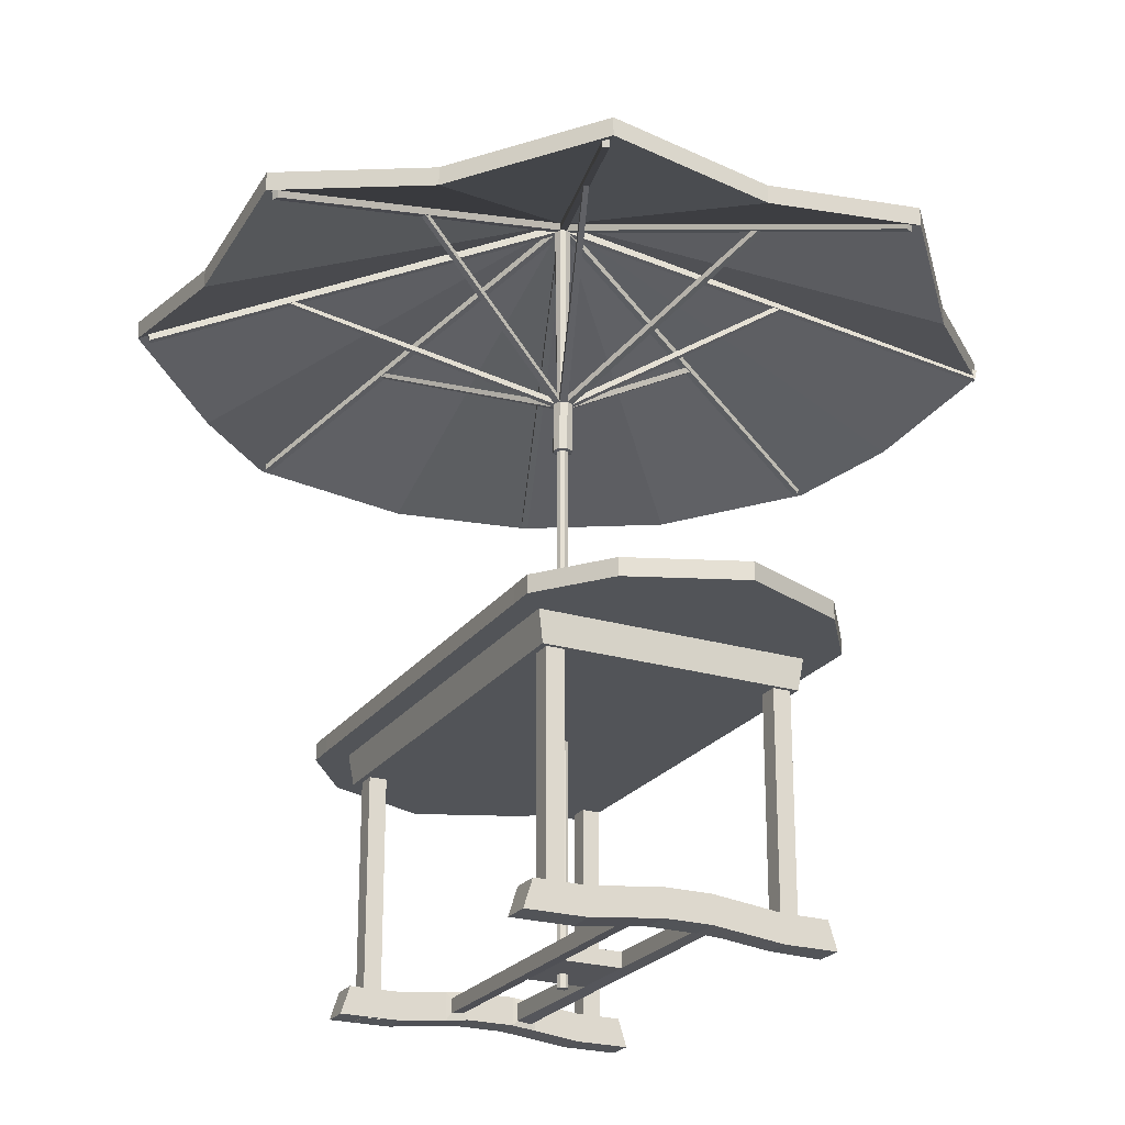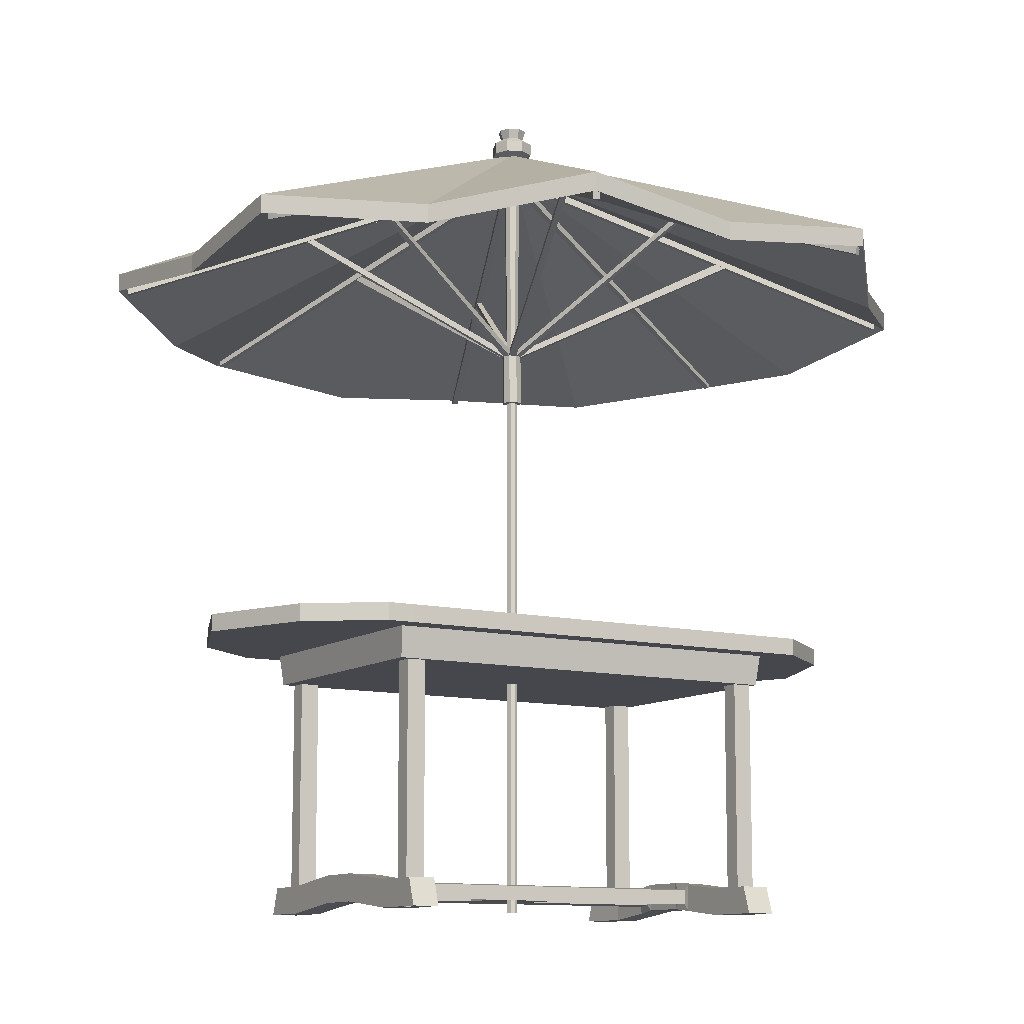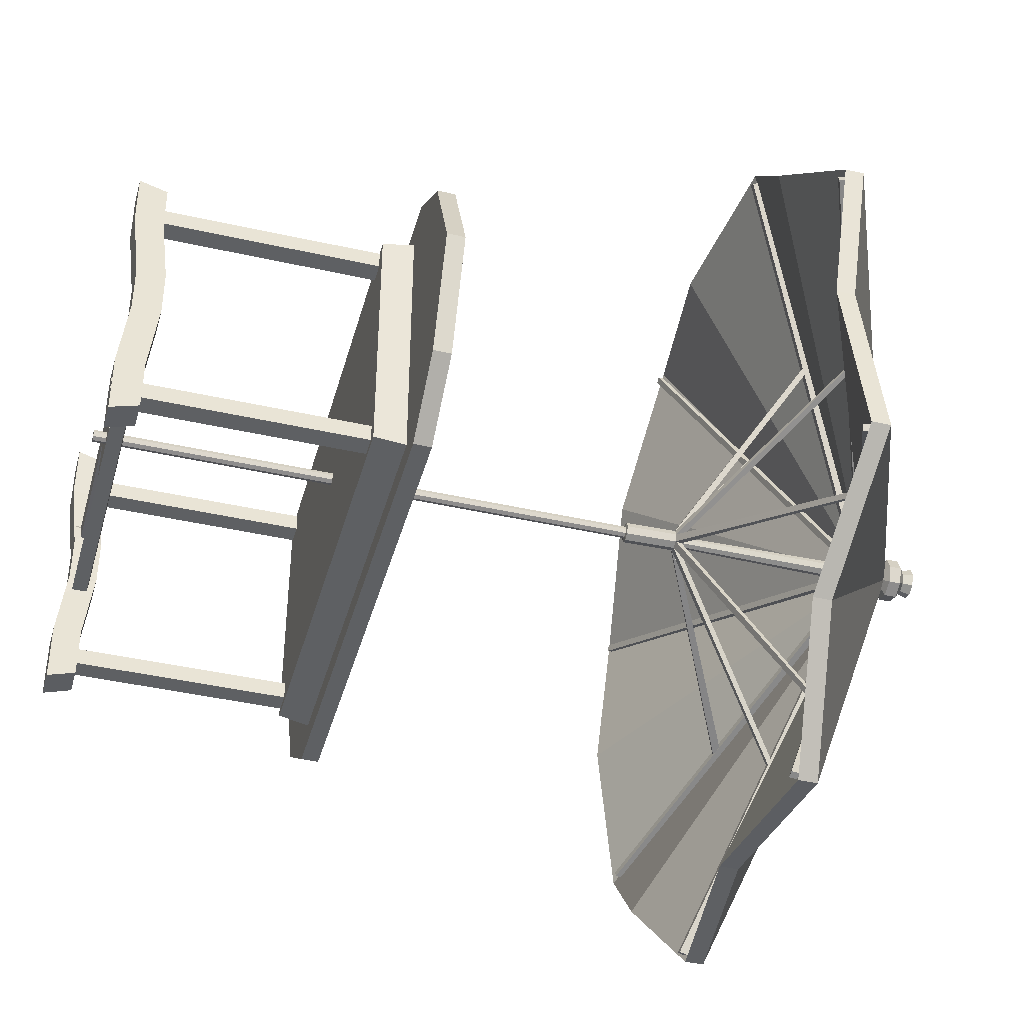
<metadata>
{"format":"obj","ext":"obj","renderer":"f3d","projection":"perspective","resolution":1024,"background":"white","views":[{"elev":-23.2,"azim":-116.5,"up":"+Y"},{"elev":-11.0,"azim":148.9,"up":"+Y"},{"elev":-42.1,"azim":74.8,"up":"+Z"}]}
</metadata>
<code>
v 1.208 0.09741 1.208
v 1.708 0.09741 8e-06
v 1.208 0.09741 -1.208
v -6.1e-05 0.09741 -1.708
v -1.208 0.09741 -1.208
v -1.708 0.09741 8e-06
v -1.208 0.09741 1.208
v -6.1e-05 0.09741 1.708
v 2.429 246.8 2.429
v 3.436 246.8 -1.5e-05
v 2.429 246.8 -2.429
v -0.000122 246.8 -3.436
v -2.429 246.8 -2.429
v -3.436 246.8 -1.5e-05
v -2.429 246.8 2.429
v -0.000122 246.8 3.436
v -6.1e-05 0.09741 8e-06
v -6.1e-05 240.1 -2.598
v 1.837 240.1 -1.837
v 2.598 240.1 0
v 1.837 240.1 1.837
v -6.1e-05 240.1 2.598
v -1.837 240.1 1.837
v -2.598 240.1 0
v -1.837 240.1 -1.837
v -0.000122 241.6 -6.198
v 4.383 241.6 -4.383
v -0.000122 245.1 -6.198
v 4.383 245.1 -4.383
v 6.198 241.6 8e-06
v 6.198 245.1 -1.5e-05
v 4.383 241.6 4.383
v 4.383 245.1 4.383
v -0.000122 241.6 6.198
v -0.000122 245.1 6.198
v -4.383 241.6 4.383
v -4.383 245.1 4.383
v -6.198 241.6 8e-06
v -6.198 245.1 -1.5e-05
v -4.383 241.6 -4.383
v -4.383 245.1 -4.383
v 3.098 249.7 3.098
v 4.381 249.7 -1.5e-05
v -0.000122 249.7 -1.5e-05
v 3.098 249.7 -3.098
v -0.000122 249.7 -4.382
v -3.098 249.7 -3.098
v -4.382 249.7 -1.5e-05
v -3.098 249.7 3.098
v -0.000122 249.7 4.382
v -1.208 159.4 -1.208
v -6.1e-05 159.4 -1.708
v 1.208 159.4 -1.208
v 1.708 159.4 0
v 1.208 159.4 1.208
v -6.1e-05 159.4 1.708
v -1.208 159.4 1.208
v -1.708 159.4 0
v -6.1e-05 176.7 -1.708
v 1.208 176.7 -1.208
v 1.708 176.7 0
v 1.208 176.7 1.208
v -6.1e-05 176.7 1.708
v -1.208 176.7 1.208
v -1.708 176.7 0
v -1.208 176.7 -1.208
v -2.078 159.6 -2.078
v -6.1e-05 159.6 -2.939
v -2.078 176.5 -2.078
v -6.1e-05 176.5 -2.939
v 2.078 159.6 -2.078
v 2.078 176.5 -2.078
v 2.939 159.6 0
v 2.939 176.5 0
v 2.078 159.6 2.078
v 2.078 176.5 2.078
v -6.1e-05 159.6 2.939
v -6.1e-05 176.5 2.939
v -2.078 159.6 2.078
v -2.078 176.5 2.078
v -2.939 159.6 0
v -2.939 176.5 0
v -2.878 174.7 0.2351
v -2.017 174.7 -1.843
v 0.06107 174.7 -2.704
v 2.139 174.7 -1.843
v 3 174.7 0.2351
v 2.139 174.7 2.313
v 0.06107 174.7 3.174
v -2.017 174.7 2.313
v 64.33 207.9 -30.47
v 64.81 207.7 -28.95
v 66.1 207.4 -31.32
v 66.58 207.2 -29.77
v -27 211.1 -55.95
v -25.62 211.1 -56.58
v -27.67 210.2 -57.25
v -26.26 210.1 -57.89
v -64.34 207.8 29.47
v -64.44 208 28.13
v -66.75 207.4 29.19
v -66.65 207.1 30.57
v 26.15 211.5 55.3
v 24.55 211.4 55.63
v 27.09 211 57.54
v 25.46 210.8 57.87
v 27.44 203.8 -76.81
v 28.87 203.6 -75.78
v 26.89 204.4 -75.17
v 28.31 204.2 -74.17
v -66.4 207.8 -24.87
v -65.18 207.6 -26.02
v -64.32 209.4 -24.12
v -63.13 209.1 -25.25
v 62.7 209.4 22.71
v 61.81 209.6 24.02
v 60.81 210.2 21.85
v 59.94 210.4 23.14
v -23.19 210 62.56
v -24.37 210 61.5
v -22.34 210.6 60.73
v -23.5 210.6 59.68
v 116.4 190 43.49
v 113.1 190 -51.56
v 43.49 190 -116.4
v -51.56 190 -113.1
v -116.4 190 -43.49
v -113.1 190 51.56
v -43.49 190 116.4
v 51.56 190 113.1
v 116.4 195.4 43.49
v 113.1 195.4 -51.56
v 43.49 195.4 -116.4
v -51.56 195.4 -113.1
v -116.4 195.4 -43.49
v -113.1 195.4 51.56
v -43.49 195.4 116.4
v 51.56 195.4 113.1
v -6.1e-05 235.8 8e-06
v -6.1e-05 242 8e-06
v 112.8 184.6 -3.965
v 112.8 189.9 -3.965
v 76.97 184.6 -82.59
v 76.97 189.9 -82.59
v -3.98 184.6 -112.8
v -3.98 189.9 -112.8
v -82.6 184.6 -76.98
v -82.6 189.9 -76.98
v -112.8 184.6 3.973
v -112.8 189.9 3.973
v -76.99 184.6 82.6
v -76.99 189.9 82.6
v 82.38 189.9 77.2
v 82.2 184.6 77.4
v 2.306 189.9 112.9
v 2.344 184.6 112.9
v 113.9 188.9 41.52
v 113.2 188.9 43.38
v 0.2899 233.2 -0.9115
v -0.393 233.2 0.9548
v 0.9289 236 -0.6777
v 0.2461 236 1.189
v 114.5 191.7 41.75
v 113.9 191.7 43.62
v 51.34 189.2 109.6
v 49.53 189.2 110.4
v 0.3952 233.5 -0.9962
v -1.407 233.5 -0.1596
v 0.6817 236.3 -0.379
v -1.121 236.3 0.4577
v 51.62 192 110.2
v 49.82 192 111
v -112 189.3 -42.33
v -111.2 189.3 -44.18
v 0.4668 233.6 1.382
v 1.199 233.6 -0.4653
v -0.1658 236.4 1.131
v 0.5665 236.4 -0.7161
v -112.6 192.1 -42.58
v -111.9 192.1 -44.43
v -110.5 189 50.12
v -111.3 189 48.29
v 0.485 233.3 1.248
v -0.3037 233.3 -0.5759
v -0.1397 236.1 1.518
v -0.9283 236.1 -0.3059
v -111.2 191.8 50.39
v -111.9 191.8 48.56
v -44.1 188.5 115.3
v -45.94 188.5 114.6
v 1.214 232.8 2.32
v -0.6289 232.8 1.575
v 0.9586 235.6 2.95
v -0.8839 235.6 2.206
v -44.36 191.3 116
v -46.2 191.3 115.2
v 109.1 189 -51.53
v 109.9 189 -49.74
v -0.3694 233.3 -0.7932
v 0.4785 233.3 1.004
v 0.2462 236.1 -1.083
v 1.094 236.1 0.7139
v 109.7 191.8 -51.82
v 110.5 191.8 -50.03
v 40.59 188.8 -113.7
v 42.46 188.8 -113
v -0.284 233.1 -0.6883
v 1.587 233.1 -0.01703
v -0.05411 235.9 -1.329
v 1.816 235.9 -0.6576
v 40.82 191.6 -114.3
v 42.69 191.6 -113.6
v -52.42 188.3 -109.8
v -50.62 188.3 -110.6
v -1.564 232.6 -0.8889
v 0.239 232.6 -1.725
v -1.85 235.4 -1.506
v -0.04718 235.4 -2.342
v -52.71 191.1 -110.4
v -50.9 191.1 -111.2
v 68.68 79.07 46.56
v 89.06 79.07 31.43
v 102 79.07 0.01141
v 89.06 79.07 -31.41
v 68.68 79.07 -46.54
v 68.68 84.18 46.56
v 89.06 84.18 31.43
v 102 84.18 0.01141
v 89.06 84.18 -31.41
v 68.68 84.18 -46.54
v 68.68 79.07 0.008583
v 68.68 84.18 0.008583
v -73.65 79.07 -46.69
v -93.85 79.07 -31.28
v -106.5 79.07 0.2414
v -93.32 79.07 31.55
v -72.77 79.07 46.4
v -73.65 84.18 -46.69
v -93.85 84.18 -31.28
v -106.5 84.18 0.2414
v -93.32 84.18 31.55
v -72.77 84.18 46.4
v -73.21 79.07 -0.1451
v -73.21 84.18 -0.1451
v 60.77 84.18 -0.06825
v 60.55 84.18 -46.62
v 60.55 79.07 -46.62
v 60.77 79.07 -0.06825
v 60.99 79.07 46.48
v 60.99 84.18 46.48
v -65.81 84.18 -0.1066
v -66.14 84.18 -46.65
v -66.14 79.07 -46.65
v -65.81 79.07 -0.1066
v -65.48 79.07 46.44
v -65.48 84.18 46.44
v 68.68 84.18 40.33
v 60.88 84.18 40.25
v -65.64 84.18 40.21
v -72.99 84.18 40.18
v 68.68 84.18 -39.23
v 60.66 84.18 -39.31
v -65.97 84.18 -39.35
v -73.43 84.18 -39.39
v 84.3 84.18 -26.61
v 95.8 84.18 0.01141
v 83.58 84.18 25.9
v -87.95 84.18 26.04
v -98.46 84.18 0.1727
v -88.35 84.18 -25.83
v 68.68 79.07 -39.54
v 83.94 79.07 -26.24
v 94.84 79.07 0.01141
v 83.62 79.07 25.95
v 68.68 79.07 39.04
v 60.95 79.07 39.01
v -65.53 79.07 38.87
v -72.84 79.07 38.62
v -87.16 79.07 25.22
v -100.1 79.07 0.1865
v -89.2 79.07 -26.68
v -73.58 79.07 -39.78
v -66.09 79.07 -39.62
v 60.58 79.07 -39.48
v -65.34 70.09 -38.2
v -65.07 70.09 -0.1066
v 59.84 70.09 -38.05
v 60.02 70.09 -0.06825
v 60.21 70.09 37.58
v -64.79 70.09 37.45
v -63.57 5.3 30.51
v -63.57 5.3 35.71
v -63.57 74.04 30.51
v -63.57 74.04 35.71
v -57.92 74.04 30.51
v -57.92 74.04 35.71
v -57.92 5.3 30.51
v -57.92 5.3 35.71
v -64.05 0.3585 -36.51
v -64.05 0.3585 -31.31
v -64.05 78.98 -36.51
v -64.05 78.98 -31.31
v -58.4 78.98 -36.51
v -58.4 78.98 -31.31
v -58.4 0.3585 -36.51
v -58.4 0.3585 -31.31
v -65.98 -0.218 45.81
v -65.98 7.896 43.23
v -65.98 -0.218 -43.55
v -65.98 7.896 -40.96
v -57.37 -0.218 -43.55
v -57.37 7.896 -40.96
v -57.37 -0.218 45.81
v -57.37 7.896 43.23
v -58.54 7.896 30.16
v -58.54 -0.218 30.16
v -65.98 -0.218 30.16
v -65.98 7.896 30.16
v -57.37 7.896 -25.64
v -57.37 -0.218 -25.64
v -65.98 -0.218 -25.64
v -65.98 7.896 -25.64
v -58.54 9.519 16.21
v -58.54 1.405 16.21
v -65.98 1.405 16.21
v -65.98 9.519 16.21
v -57.37 9.519 -11.69
v -57.37 1.405 -11.69
v -65.98 1.405 -11.69
v -65.98 9.519 -11.69
v -57.37 10.33 9.235
v -57.37 2.217 9.235
v -65.98 2.217 9.235
v -65.98 10.33 9.235
v -57.37 10.33 -4.715
v -57.37 2.217 -4.715
v -65.98 2.217 -4.715
v -65.98 10.33 -4.715
v 50.35 -0.218 45.81
v 50.35 7.896 43.23
v 50.35 -0.218 -43.55
v 50.35 7.896 -40.96
v 58.39 -0.218 -43.55
v 58.39 7.896 -40.96
v 58.39 -0.218 45.81
v 58.39 7.896 43.23
v 58.39 7.896 30.16
v 58.39 -0.218 30.16
v 50.35 -0.218 30.16
v 50.35 7.896 30.16
v 58.39 7.896 -25.64
v 58.39 -0.218 -25.64
v 50.35 -0.218 -25.64
v 50.35 7.896 -25.64
v 58.39 9.519 16.21
v 58.39 1.405 16.21
v 50.35 1.405 16.21
v 50.35 9.519 16.21
v 58.39 9.519 -11.69
v 58.39 1.405 -11.69
v 50.35 1.405 -11.69
v 50.35 9.519 -11.69
v 58.39 10.33 9.235
v 58.39 2.217 9.235
v 50.35 2.217 9.235
v 50.35 10.33 9.235
v 58.39 10.33 -4.715
v 58.39 2.217 -4.715
v 50.35 2.217 -4.715
v 50.35 10.33 -4.715
v 50.27 7.798 -10.05
v 50.27 8.226 -6.36
v 50.27 3.938 -6.36
v 50.27 3.509 -10.05
v 50.13 8.618 10.57
v 50.13 8.118 14.87
v 50.13 3.118 14.87
v 50.13 3.618 10.57
v -57.23 7.804 14.57
v -57.23 3.502 14.57
v -57.23 3.932 10.87
v -57.23 8.234 10.87
v -57.14 8.264 -6.331
v -57.14 3.908 -6.331
v -57.14 3.472 -10.08
v -57.14 7.828 -10.08
v 8.251 7.813 -10.06
v 8.251 8.245 -6.346
v 8.251 3.923 -6.346
v 8.251 3.491 -10.06
v 8.212 8.426 10.72
v 8.212 7.961 14.72
v 8.212 3.31 14.72
v 8.212 3.775 10.72
v -13.6 8.33 10.8
v -13.6 7.882 14.65
v -13.6 3.406 14.65
v -13.6 3.854 10.8
v -13.62 7.82 -10.07
v -13.62 8.254 -6.338
v -13.62 3.915 -6.338
v -13.62 3.482 -10.07
v 51.19 -0.3246 -36.51
v 51.19 -0.3246 -31.31
v 51.19 78.29 -36.51
v 51.19 78.29 -31.31
v 56.84 78.29 -36.51
v 56.84 78.29 -31.31
v 56.84 -0.3246 -36.51
v 56.84 -0.3246 -31.31
v 50.86 4.617 32.16
v 50.86 4.617 37.36
v 50.86 73.35 32.16
v 50.86 73.35 37.36
v 56.51 73.35 32.16
v 56.51 73.35 37.36
v 56.51 4.617 32.16
v 56.51 4.617 37.36
f 1 2 54 55
f 2 3 53 54
f 3 4 52 53
f 4 5 51 52
f 5 6 58 51
f 6 7 57 58
f 7 8 56 57
f 8 1 55 56
f 2 1 17
f 3 2 17
f 4 3 17
f 5 4 17
f 6 5 17
f 7 6 17
f 8 7 17
f 1 8 17
f 42 43 44
f 43 45 44
f 45 46 44
f 46 47 44
f 47 48 44
f 48 49 44
f 49 50 44
f 50 42 44
f 27 26 28 29
f 30 27 29 31
f 32 30 31 33
f 34 32 33 35
f 36 34 35 37
f 38 36 37 39
f 40 38 39 41
f 26 40 41 28
f 19 18 26 27
f 12 11 29 28
f 20 19 27 30
f 11 10 31 29
f 21 20 30 32
f 10 9 33 31
f 22 21 32 34
f 9 16 35 33
f 23 22 34 36
f 16 15 37 35
f 24 23 36 38
f 15 14 39 37
f 25 24 38 40
f 14 13 41 39
f 18 25 40 26
f 13 12 28 41
f 9 10 43 42
f 10 11 45 43
f 11 12 46 45
f 12 13 47 46
f 13 14 48 47
f 14 15 49 48
f 15 16 50 49
f 16 9 42 50
f 68 67 84 85
f 71 68 85 86
f 73 71 86 87
f 75 73 87 88
f 77 75 88 89
f 79 77 89 90
f 81 79 90 83
f 67 81 83 84
f 60 59 18 19
f 61 60 19 20
f 62 61 20 21
f 63 62 21 22
f 64 63 22 23
f 65 64 23 24
f 66 65 24 25
f 59 66 25 18
f 52 51 67 68
f 66 59 70 69
f 53 52 68 71
f 59 60 72 70
f 54 53 71 73
f 60 61 74 72
f 55 54 73 75
f 61 62 76 74
f 56 55 75 77
f 62 63 78 76
f 57 56 77 79
f 63 64 80 78
f 58 57 79 81
f 64 65 82 80
f 51 58 81 67
f 65 66 69 82
f 72 74 92 91
f 86 72 91 93
f 74 87 94 92
f 87 86 93 94
f 69 70 96 95
f 84 69 95 97
f 70 85 98 96
f 85 84 97 98
f 80 82 100 99
f 82 83 101 100
f 90 80 99 102
f 83 90 102 101
f 76 78 104 103
f 88 76 103 105
f 78 89 106 104
f 89 88 105 106
f 86 85 107 108
f 85 70 109 107
f 70 72 110 109
f 72 86 108 110
f 84 83 111 112
f 83 82 113 111
f 82 69 114 113
f 69 84 112 114
f 88 87 115 116
f 87 74 117 115
f 74 76 118 117
f 76 88 116 118
f 90 89 119 120
f 89 78 121 119
f 78 80 122 121
f 80 90 120 122
f 123 141 142 131
f 124 143 144 132
f 125 145 146 133
f 126 147 148 134
f 127 149 150 135
f 128 151 152 136
f 155 156 130 138
f 153 154 123 131
f 124 141 139
f 125 143 139
f 126 145 139
f 127 147 139
f 128 149 139
f 129 151 139
f 130 156 139
f 123 154 139
f 131 142 140
f 132 144 140
f 133 146 140
f 134 148 140
f 135 150 140
f 136 152 140
f 137 155 140
f 138 153 140
f 141 124 132 142
f 143 125 133 144
f 145 126 134 146
f 147 127 135 148
f 149 128 136 150
f 151 129 137 152
f 140 150 136
f 139 149 127
f 140 148 135
f 139 147 126
f 139 145 125
f 140 146 134
f 140 144 133
f 139 143 124
f 140 142 132
f 139 141 123
f 130 154 153 138
f 140 153 131
f 139 154 130
f 140 152 137
f 139 151 128
f 129 156 155 137
f 140 155 138
f 139 156 129
f 157 158 160 159
f 161 162 164 163
f 163 164 158 157
f 158 164 162 160
f 163 157 159 161
f 165 166 168 167
f 169 170 172 171
f 171 172 166 165
f 166 172 170 168
f 171 165 167 169
f 173 174 176 175
f 177 178 180 179
f 179 180 174 173
f 174 180 178 176
f 179 173 175 177
f 181 182 184 183
f 185 186 188 187
f 187 188 182 181
f 182 188 186 184
f 187 181 183 185
f 189 190 192 191
f 193 194 196 195
f 195 196 190 189
f 190 196 194 192
f 195 189 191 193
f 197 198 200 199
f 201 202 204 203
f 203 204 198 197
f 198 204 202 200
f 203 197 199 201
f 205 206 208 207
f 209 210 212 211
f 211 212 206 205
f 206 212 210 208
f 211 205 207 209
f 213 214 216 215
f 217 218 220 219
f 219 220 214 213
f 214 220 218 216
f 219 213 215 217
f 221 222 227 226
f 222 223 228 227
f 223 224 229 228
f 224 225 230 229
f 274 275 231
f 273 274 231
f 272 273 231
f 271 272 231
f 226 227 267 257
f 227 228 266 267
f 228 229 265 266
f 229 230 261 265
f 233 234 239 238
f 234 235 240 239
f 235 236 241 240
f 236 237 242 241
f 281 282 243
f 280 281 243
f 279 280 243
f 278 279 243
f 238 239 270 264
f 239 240 269 270
f 240 241 268 269
f 241 242 260 268
f 233 238 252 253
f 242 237 255 256
f 243 282 283 254
f 277 278 243 254
f 264 244 251 263
f 260 242 256 259
f 262 245 232 261
f 247 246 230 225
f 248 284 271 231
f 275 276 248 231
f 250 249 221 226
f 258 250 226 257
f 263 251 245 262
f 253 252 246 247
f 286 285 287 288
f 289 290 286 288
f 256 255 249 250
f 259 256 250 258
f 245 258 257 232
f 251 259 258 245
f 244 260 259 251
f 246 262 261 230
f 252 263 262 246
f 238 264 263 252
f 265 261 232
f 266 265 232
f 267 266 232
f 257 267 232
f 268 260 244
f 269 268 244
f 270 269 244
f 264 270 244
f 225 224 272 271
f 224 223 273 272
f 223 222 274 273
f 222 221 275 274
f 249 276 275 221
f 255 277 276 249
f 237 278 277 255
f 237 236 279 278
f 236 235 280 279
f 235 234 281 280
f 234 233 282 281
f 283 282 233 253
f 284 283 253 247
f 271 284 247 225
f 254 283 285 286
f 283 284 287 285
f 284 248 288 287
f 276 277 290 289
f 277 254 286 290
f 248 276 289 288
f 291 292 294 293
f 293 294 296 295
f 295 296 298 297
f 297 298 292 291
f 292 298 296 294
f 297 291 293 295
f 299 300 302 301
f 301 302 304 303
f 303 304 306 305
f 305 306 300 299
f 300 306 304 302
f 305 299 301 303
f 321 322 310 309
f 309 310 312 311
f 311 312 319 320
f 313 314 308 307
f 322 319 312 310
f 320 321 309 311
f 316 315 314 313
f 313 307 317 316
f 307 308 318 317
f 308 314 315 318
f 320 319 327 328
f 328 329 321 320
f 329 330 322 321
f 330 327 319 322
f 324 323 315 316
f 316 317 325 324
f 317 318 326 325
f 318 315 323 326
f 336 337 329 328
f 337 338 330 329
f 338 335 327 330
f 324 325 333 332
f 325 326 334 333
f 326 323 331 334
f 332 336 335 331
f 337 336 332 333
f 338 337 333 334
f 331 335 338 334
f 353 354 342 341
f 341 342 344 343
f 343 344 351 352
f 345 346 340 339
f 354 351 344 342
f 352 353 341 343
f 348 347 346 345
f 345 339 349 348
f 339 340 350 349
f 340 346 347 350
f 352 351 359 360
f 360 361 353 352
f 361 362 354 353
f 362 359 351 354
f 356 355 347 348
f 348 349 357 356
f 349 350 358 357
f 350 347 355 358
f 360 359 367 368
f 368 369 361 360
f 370 367 359 362
f 364 363 355 356
f 356 357 365 364
f 358 355 363 366
f 364 368 367 363
f 369 368 364 365
f 370 369 365 366
f 363 367 370 366
f 369 370 372 373
f 370 362 371 372
f 362 361 374 371
f 361 369 373 374
f 357 358 376 377
f 358 366 375 376
f 366 365 378 375
f 365 357 377 378
f 387 388 372 371
f 389 373 372 388
f 390 374 373 389
f 390 387 371 374
f 391 392 376 375
f 393 377 376 392
f 394 378 377 393
f 394 391 375 378
f 324 380 379 323
f 332 381 380 324
f 331 382 381 332
f 323 379 382 331
f 336 384 383 335
f 328 385 384 336
f 327 386 385 328
f 335 383 386 327
f 399 400 388 387
f 402 390 389 401
f 402 399 387 390
f 395 396 392 391
f 397 393 392 396
f 398 394 393 397
f 382 379 396 395
f 380 397 396 379
f 381 398 397 380
f 382 395 398 381
f 386 383 400 399
f 384 401 400 383
f 385 402 401 384
f 386 399 402 385
f 401 389 394 398
f 389 388 391 394
f 401 398 395 400
f 400 395 391 388
f 403 404 406 405
f 405 406 408 407
f 407 408 410 409
f 409 410 404 403
f 404 410 408 406
f 409 403 405 407
f 411 412 414 413
f 413 414 416 415
f 415 416 418 417
f 417 418 412 411
f 412 418 416 414
f 417 411 413 415

</code>
